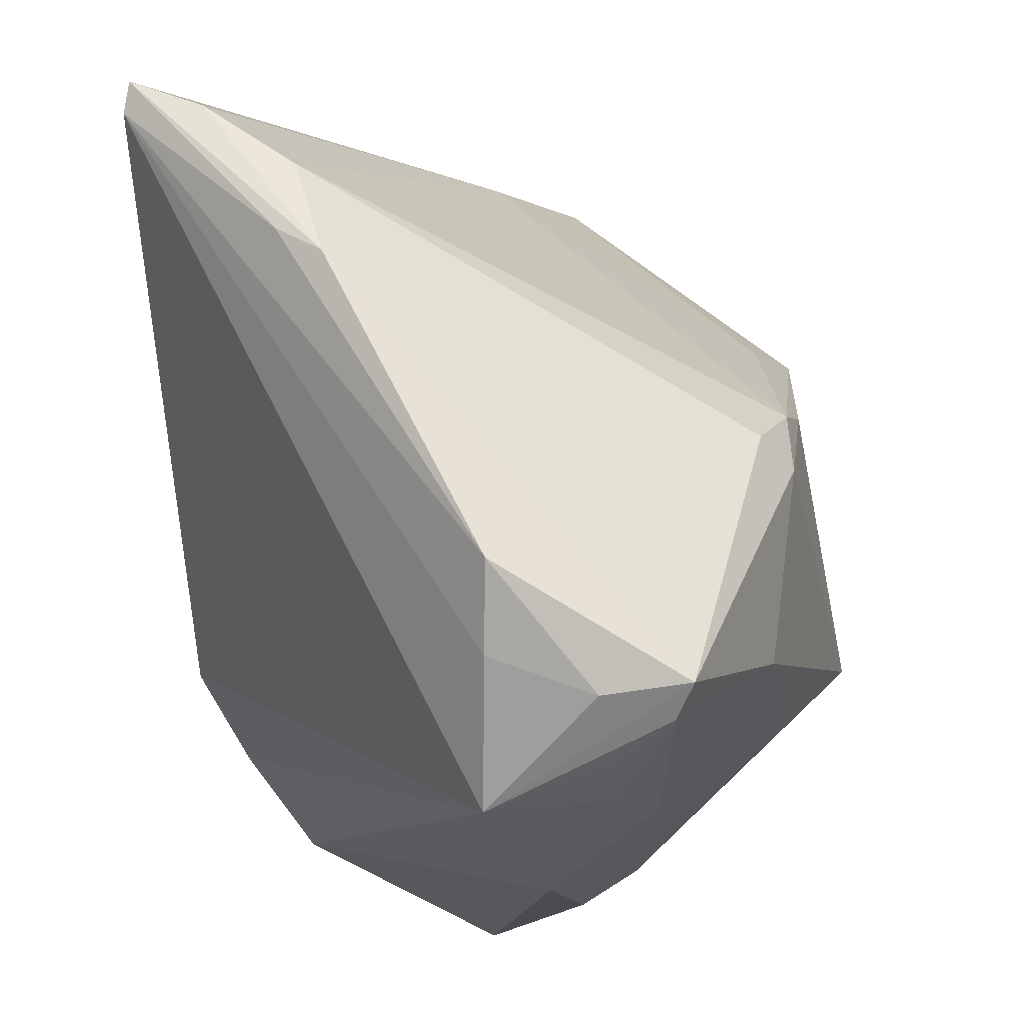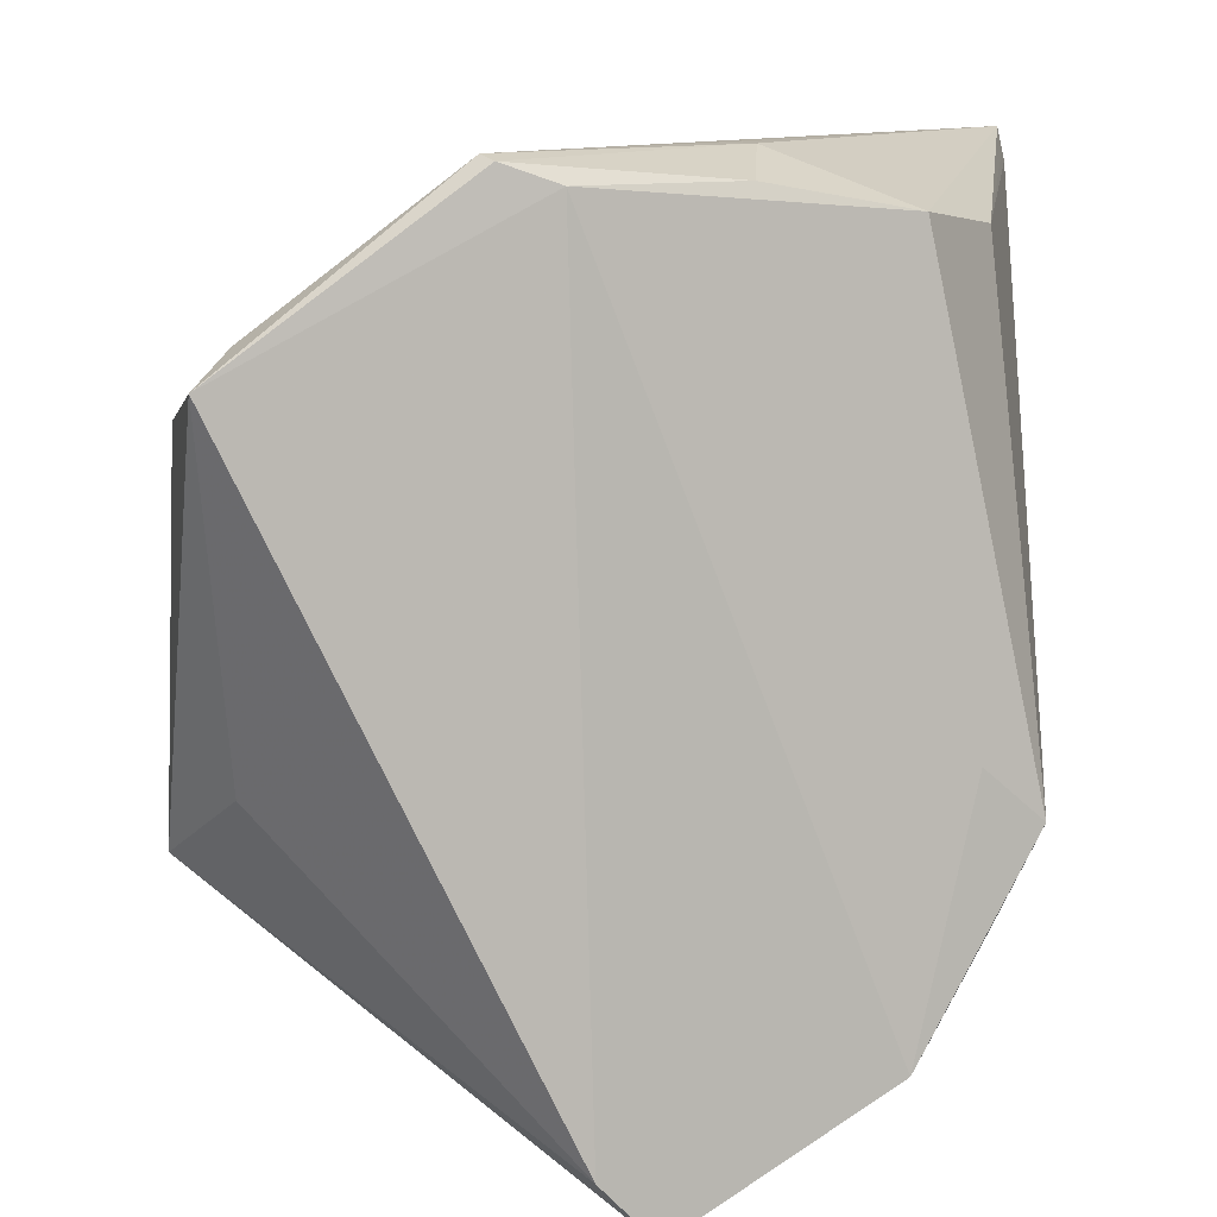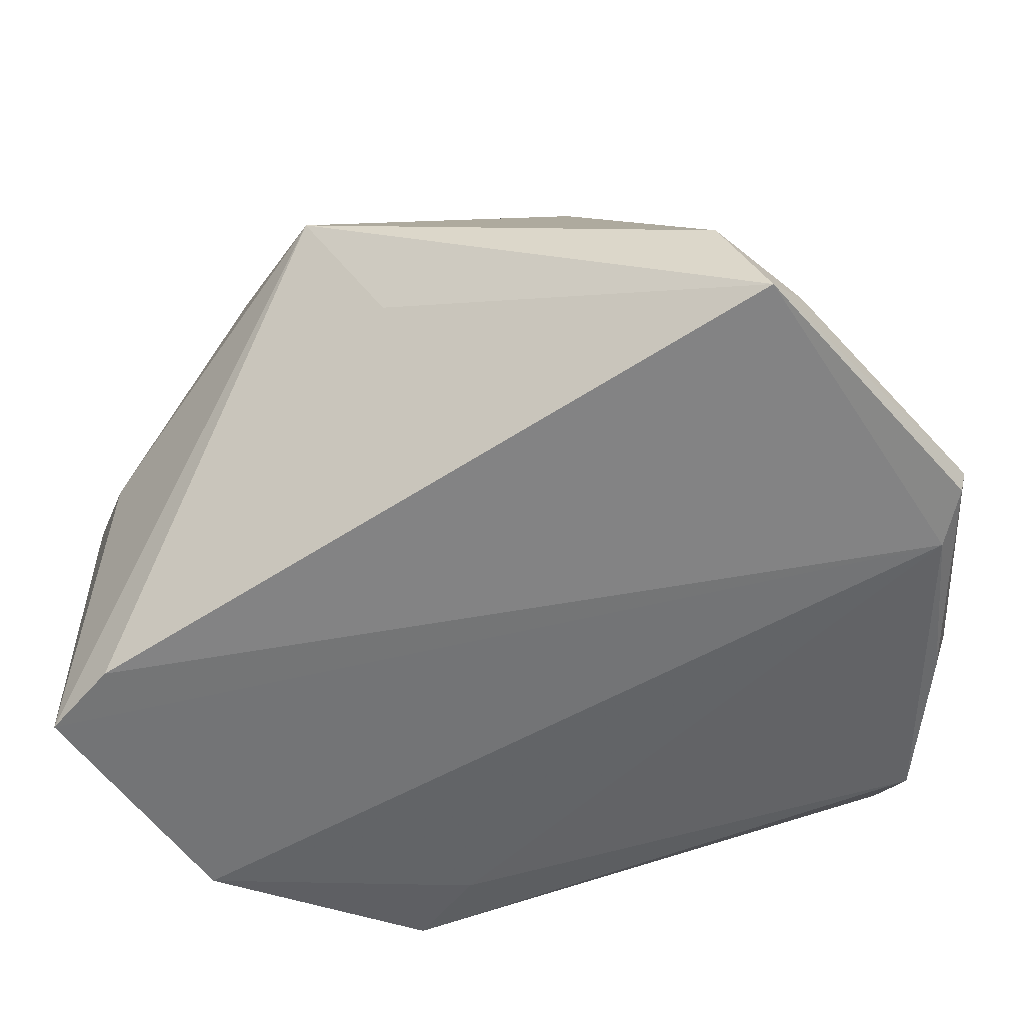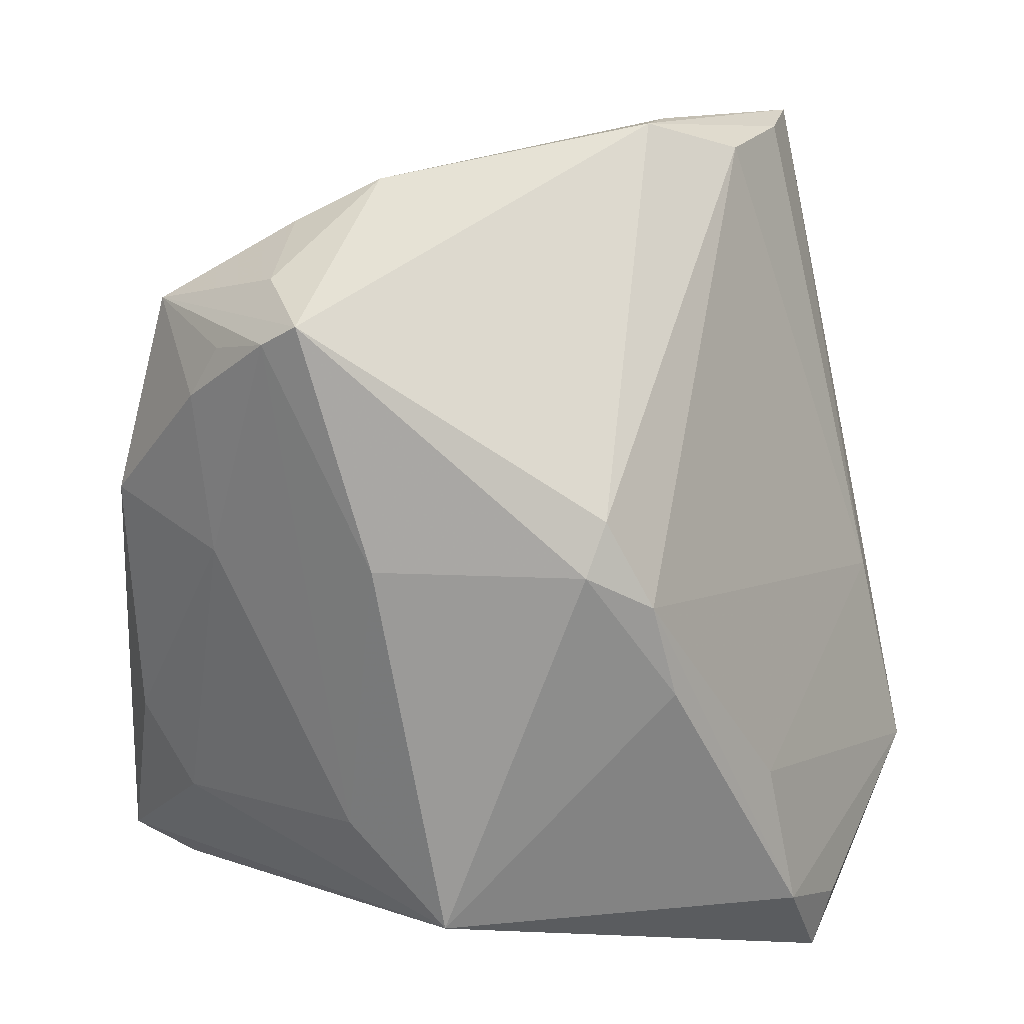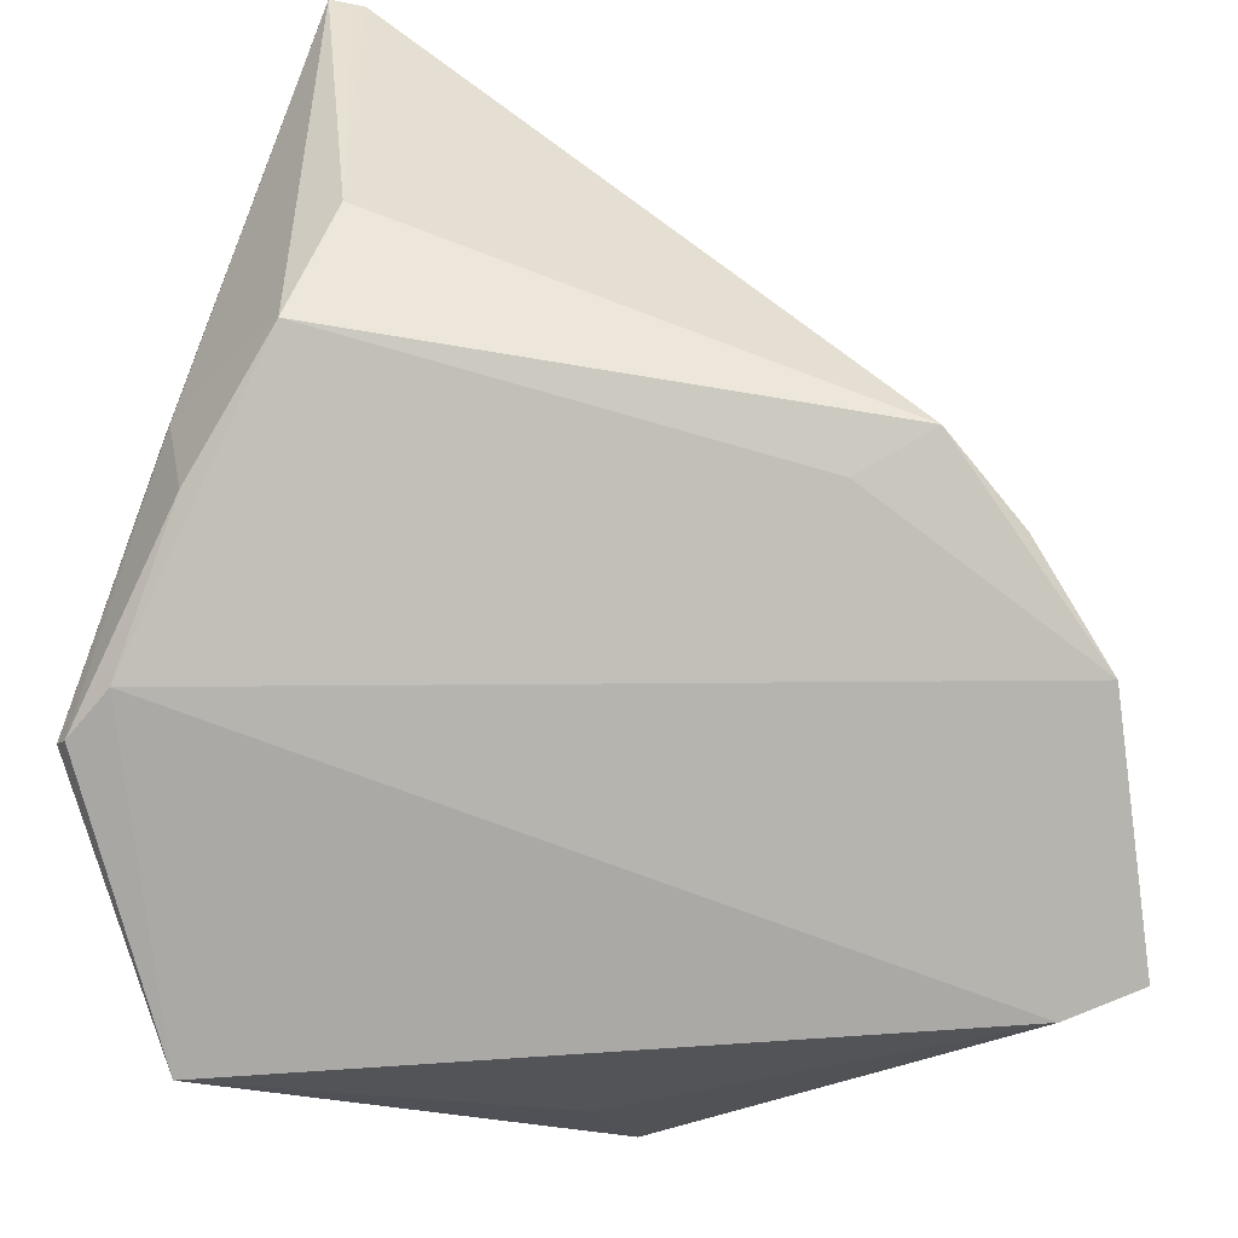
<metadata>
{"format":"obj","ext":"obj","renderer":"f3d","projection":"perspective","resolution":1024,"background":"white","views":[{"elev":78.4,"azim":-93.8,"up":"+Y"},{"elev":-76.8,"azim":88.9,"up":"+Y"},{"elev":-72.5,"azim":4.5,"up":"+Y"},{"elev":37.8,"azim":-14.9,"up":"+Y"},{"elev":-62.1,"azim":158.0,"up":"+Y"}]}
</metadata>
<code>
v 0.04712 -0.01087 -0.008952
v 0.04712 -0.02981 0.01315
v 0.04712 -0.01269 -0.0109
v 0.04662 -0.03111 0.01179
v 0.02338 -0.02649 0.03965
v 0.03292 0.03839 -0.01972
v -0.02246 0.02296 0.02867
v -0.03729 0.03504 0.009589
v 0.02106 0.04477 -0.01705
v 0.04181 -0.01739 -0.02597
v 0.002668 0.02494 0.02922
v -0.01071 -0.02668 0.0344
v 0.006848 0.01569 0.03345
v -0.04529 0.01352 0.002968
v 0.0416 0.03463 -0.02972
v 0.04351 0.02986 -0.03837
v 0.03098 -0.0335 0.0336
v -0.0138 0.05108 -0.002139
v 0.02782 -0.0388 0.03648
v -0.03696 0.01858 0.01529
v -0.0456 -0.008657 0.00697
v 0.04602 0.03192 -0.03807
v -0.0271 0.04728 0.0179
v -0.007497 -0.0226 -0.03247
v -0.02299 0.04689 -0.002886
v -0.04512 0.01949 0.00265
v -0.03039 0.04438 0.01594
v -0.02779 0.04716 0.008273
v 0.008859 0.005319 0.03615
v -0.03466 -0.02942 -0.02643
v -0.04747 -0.0379 -0.004043
v 0.04459 -0.03027 0.00583
v 0.0217 -0.01155 0.03365
v 0.03964 -0.005042 -0.03313
v -0.0005948 0.02099 0.03304
v -0.01848 -0.01789 0.04177
v 0.0447 -0.02285 -0.01035
v 0.04247 0.03143 -0.0389
v -0.01338 -0.02002 -0.0389
v 0.04492 -0.01015 0.002463
v -0.02386 -0.02248 -0.03348
v 0.02457 0.0423 -0.02197
v -0.0267 -0.009055 0.03185
v -0.03787 0.03888 -0.004018
v -0.03415 0.04058 0.009628
v -0.04165 -0.01616 0.01392
v -0.04136 -0.03898 0.001748
f 47 36 31
f 19 36 12
f 12 47 19
f 36 47 12
f 32 47 31
f 19 47 32
f 31 36 46
f 23 9 18
f 42 38 18
f 18 9 42
f 38 42 22
f 22 42 9
f 34 39 38
f 10 39 34
f 34 22 10
f 38 39 44
f 13 29 5
f 5 36 19
f 5 29 36
f 30 32 31
f 37 32 10
f 4 2 19
f 19 32 4
f 32 37 4
f 8 44 26
f 26 30 31
f 44 30 26
f 8 26 20
f 9 23 11
f 11 13 6
f 6 9 11
f 15 9 6
f 15 22 9
f 38 22 16
f 16 34 38
f 22 34 16
f 28 23 18
f 28 44 23
f 23 44 27
f 8 20 27
f 27 7 23
f 13 5 33
f 33 5 2
f 19 2 17
f 17 5 19
f 2 5 17
f 10 32 24
f 32 30 24
f 24 39 10
f 24 30 39
f 41 44 39
f 39 30 41
f 41 30 44
f 2 4 3
f 3 4 37
f 10 22 3
f 3 37 10
f 31 46 21
f 46 20 21
f 21 20 26
f 43 46 36
f 43 20 46
f 36 7 43
f 43 27 20
f 7 27 43
f 35 11 23
f 23 7 35
f 13 11 35
f 35 7 36
f 36 29 35
f 35 29 13
f 2 22 40
f 22 15 40
f 40 15 6
f 6 13 40
f 13 33 40
f 40 33 2
f 25 28 18
f 44 28 25
f 18 38 25
f 38 44 25
f 45 44 8
f 8 27 45
f 45 27 44
f 1 22 2
f 2 3 1
f 1 3 22
f 14 26 31
f 31 21 14
f 14 21 26

</code>
